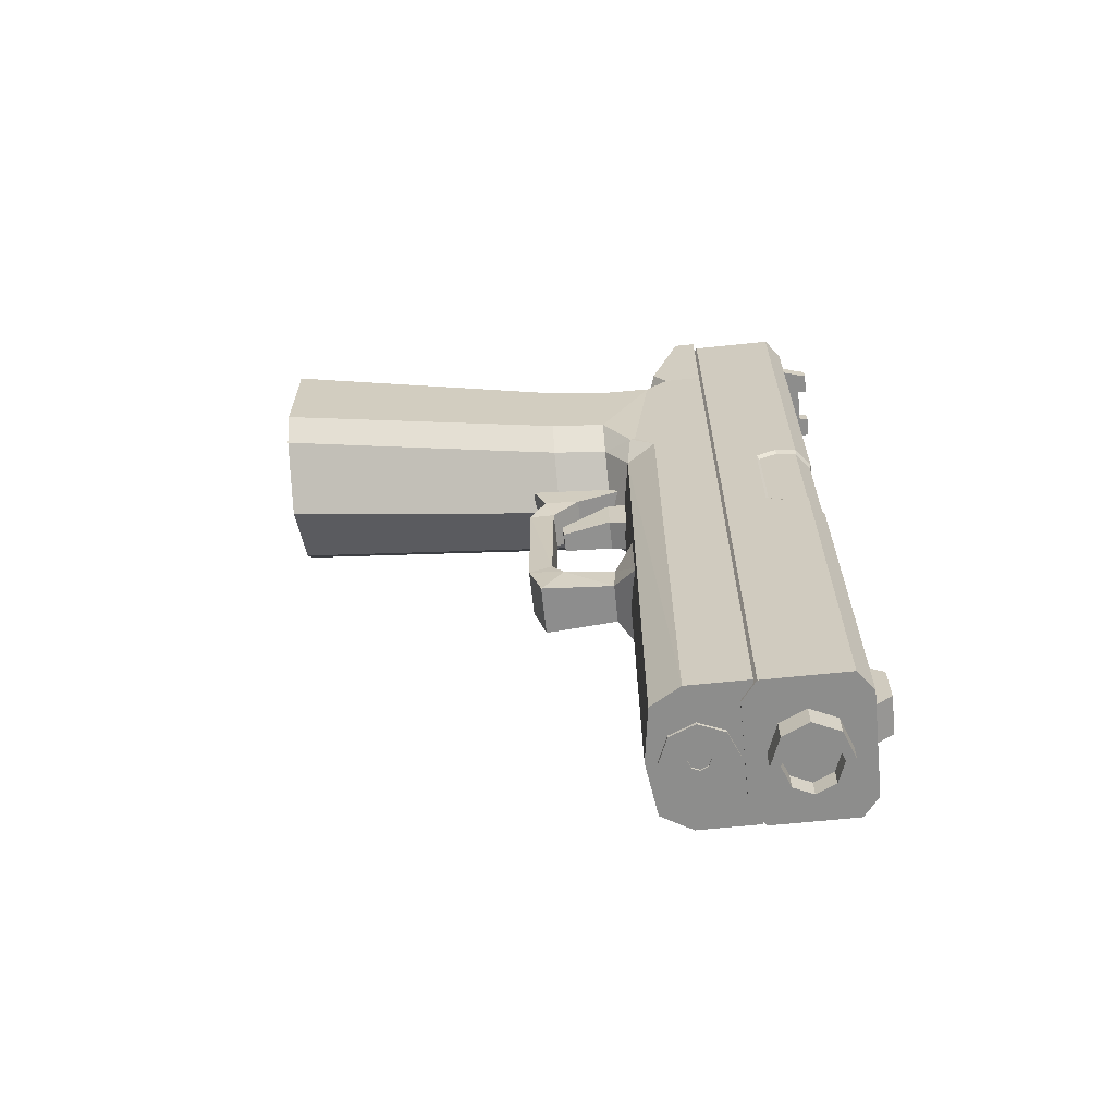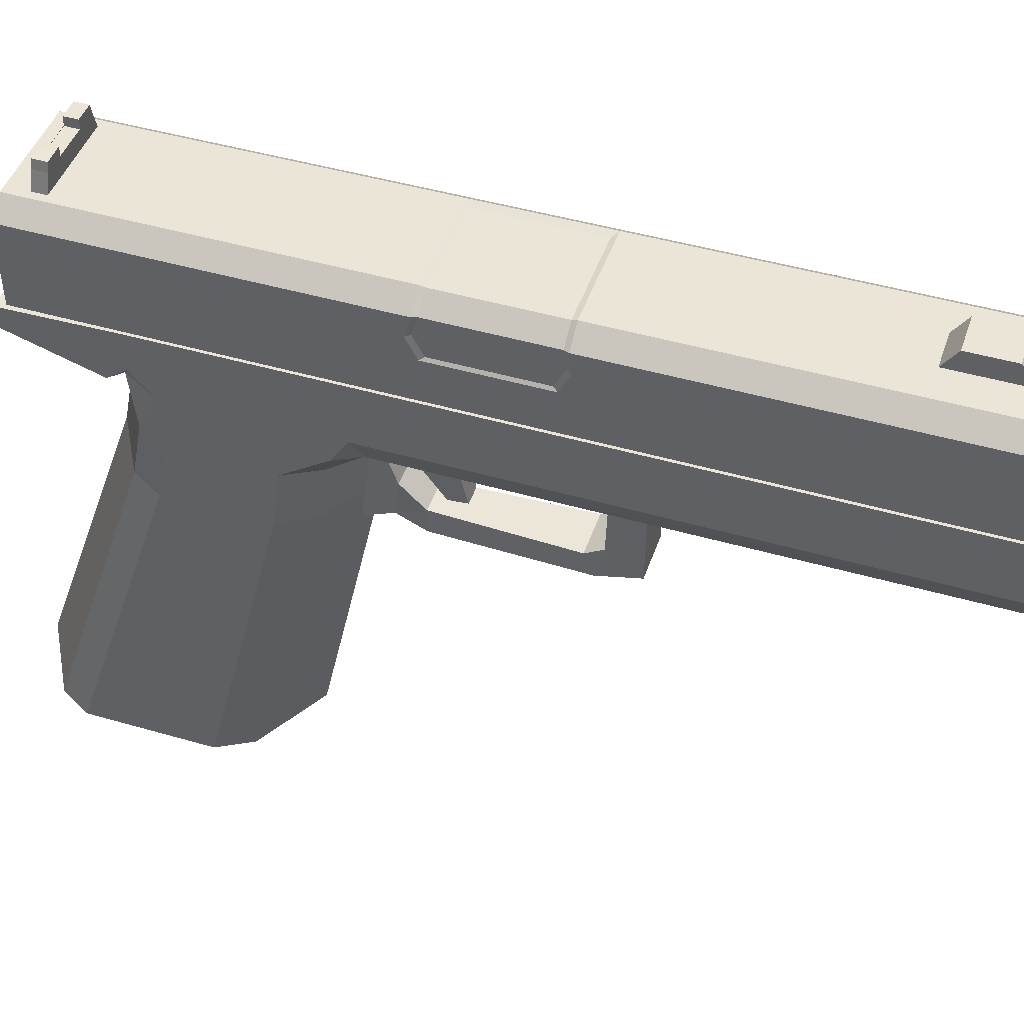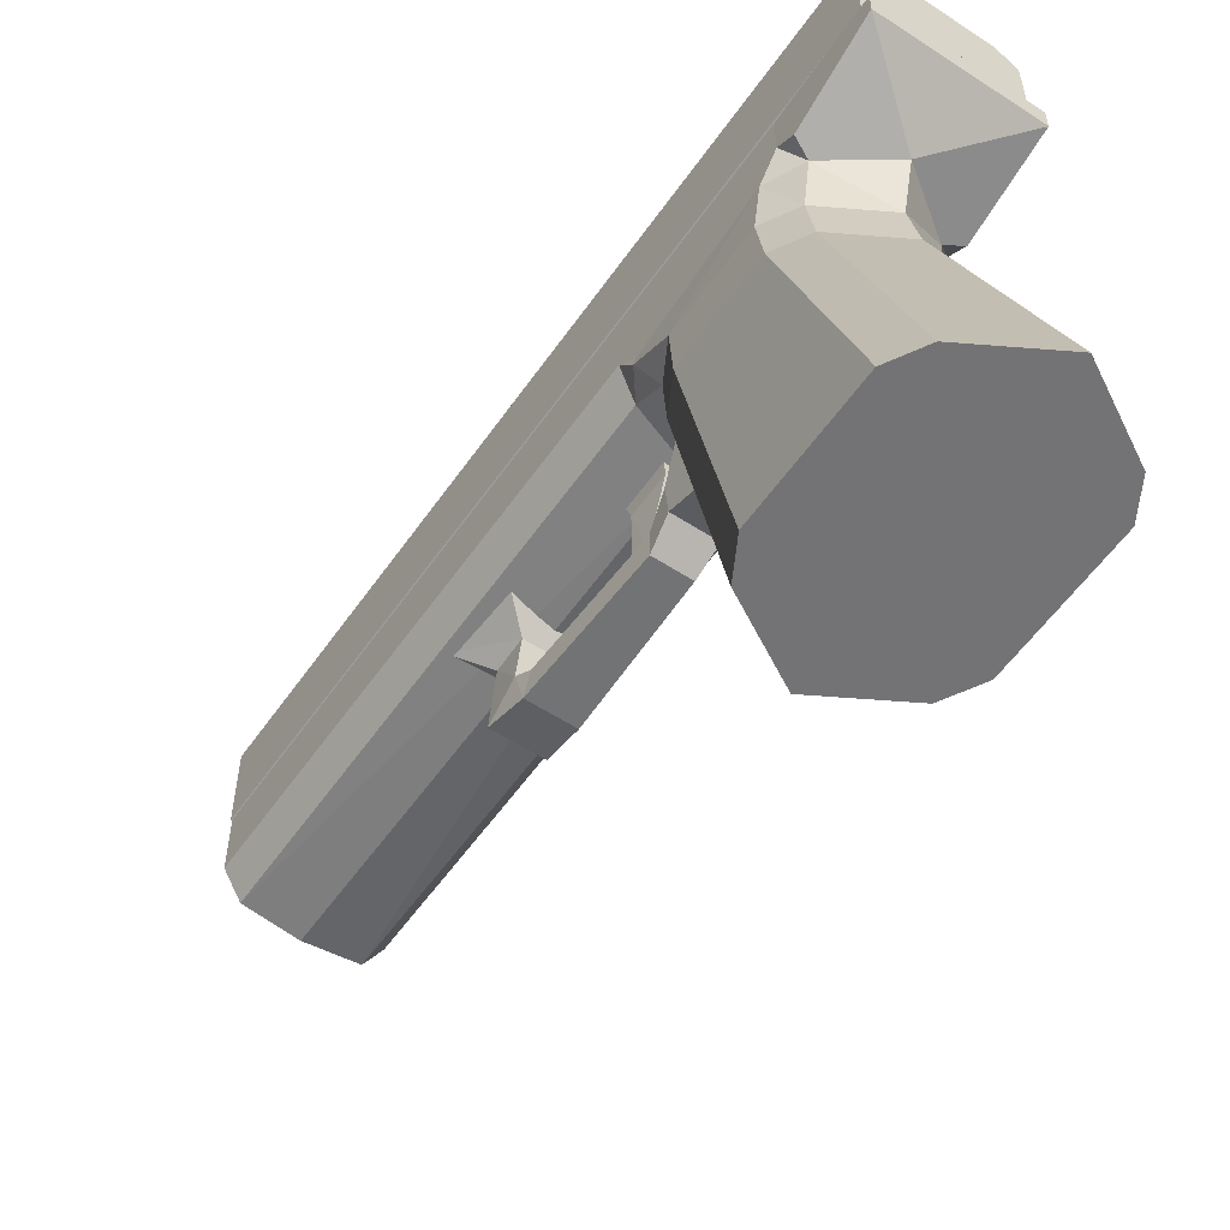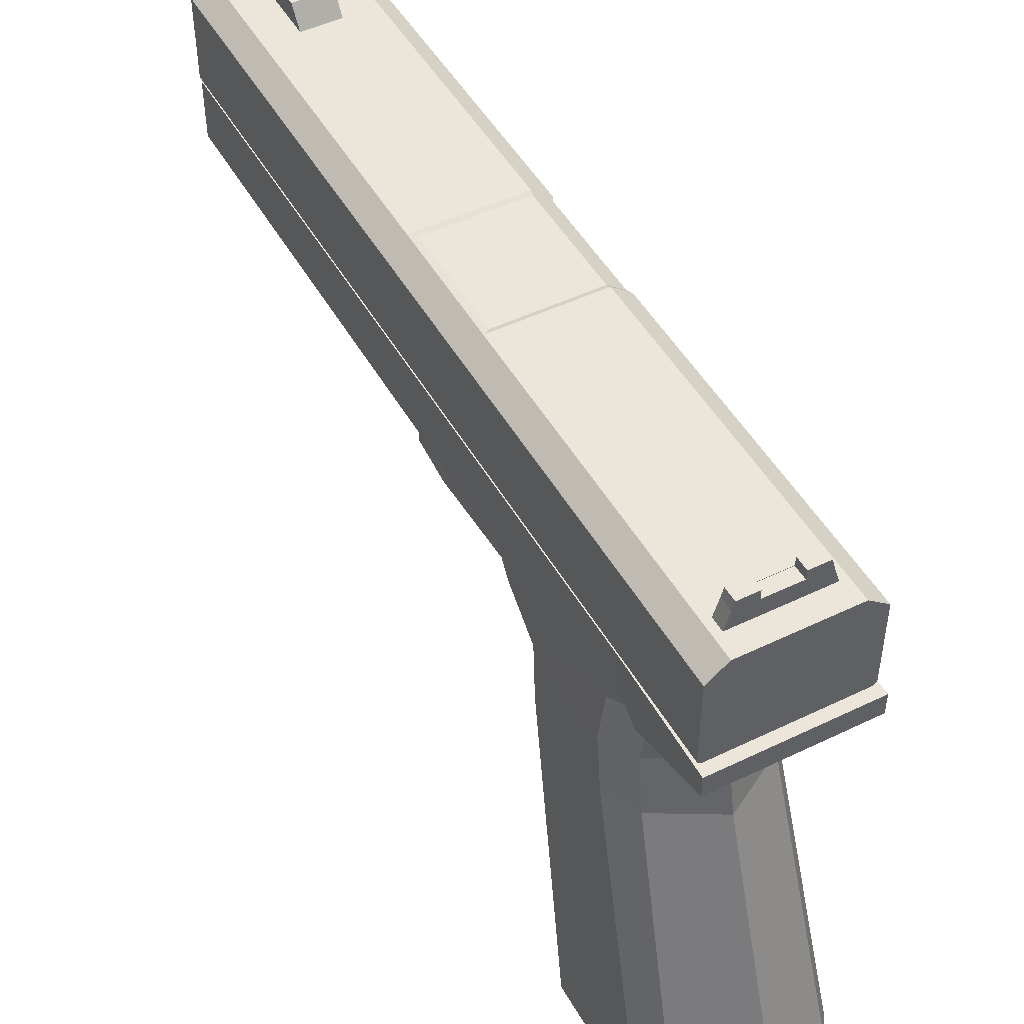
<metadata>
{"format":"obj","ext":"obj","renderer":"f3d","projection":"perspective","resolution":1024,"background":"white","views":[{"elev":-64.5,"azim":96.0,"up":"+Z"},{"elev":46.0,"azim":108.5,"up":"+Y"},{"elev":-56.0,"azim":-34.4,"up":"+Y"},{"elev":48.3,"azim":-28.4,"up":"+Y"}]}
</metadata>
<code>
o Pistol_02_Cube
v -0.006885 -2.045 0.8335
v -0.006885 -0.6702 1.582
v -0.006885 -2.045 2.064
v -0.006885 -0.6702 0.531
v -0.006885 -0.1654 1.593
v -0.006885 -0.3569 0.4225
v -0.006885 -0.4178 0.505
v -0.006885 -0.4178 1.531
v -0.006885 0.09908 1.593
v -0.3338 0.09908 1.363
v 0.3201 0.09908 0.5206
v 0.3201 0.09908 1.363
v -0.3338 0.09908 0.5206
v -0.006885 0.09908 0.5206
v -0.006885 0.002196 1.86
v -0.3437 0.002196 1.86
v 0.33 0.002196 1.86
v -0.006885 0.09964 1.86
v -0.3437 0.09964 1.86
v 0.33 0.09964 1.86
v -0.006885 -0.3442 -1.908
v -0.006885 0.09908 -1.908
v 0.3201 0.09908 -1.908
v -0.3338 0.09908 -1.908
v 0.241 -0.311 0.4969
v 0.3201 -0.1731 0.5206
v 0.3201 -0.2647 0.6123
v -0.3338 -0.1731 0.5206
v -0.2548 -0.311 0.4969
v -0.3338 -0.2647 0.6123
v 0.3201 -0.1731 -1.908
v 0.2396 -0.3087 -1.908
v -0.2534 -0.3087 -1.908
v -0.3338 -0.1731 -1.908
v -0.3351 0.1136 1.81
v -0.2467 0.04428 1.81
v -0.2467 0.5588 1.81
v -0.3351 0.4895 1.81
v -0.2467 0.04428 -1.918
v -0.3351 0.1136 -1.918
v -0.3351 0.4895 -1.918
v -0.2467 0.5588 -1.918
v 0.2329 0.04428 1.81
v 0.3213 0.1136 1.81
v 0.3213 0.4895 1.81
v 0.2329 0.5588 1.81
v 0.3213 0.1136 -1.918
v 0.2329 0.04428 -1.918
v 0.2329 0.5588 -1.918
v 0.3213 0.4895 -1.918
v -0.2467 0.04428 0.2678
v -0.3351 0.1136 0.2678
v -0.2467 0.5588 0.2678
v -0.3351 0.4895 0.2678
v 0.2329 0.04428 0.2678
v 0.3213 0.1136 0.2678
v 0.2329 0.5588 0.2678
v 0.3213 0.4895 0.2678
v -0.3351 0.1136 -0.2859
v -0.2467 0.5588 -0.2859
v 0.2329 0.04428 -0.2859
v 0.3213 0.4895 -0.2859
v -0.2467 0.04428 -0.2859
v -0.3351 0.4895 -0.2859
v 0.3213 0.1136 -0.2859
v 0.2329 0.5588 -0.2859
v -0.3351 0.3304 1.81
v -0.3351 0.3304 -1.918
v -0.3351 0.3304 0.1918
v -0.3351 0.3304 -0.2077
v -0.3351 0.3224 -1.918
v -0.3351 0.3224 0.1918
v -0.3351 0.3224 -0.2077
v -0.3351 0.3224 1.81
v 0.3213 0.3015 -0.2489
v 0.3213 0.3015 0.2445
v 0.3213 0.3015 -1.918
v 0.3213 0.3015 1.81
v 0.3213 0.3955 1.81
v 0.3213 0.3955 -0.2968
v 0.3213 0.3955 -1.918
v 0.3213 0.3955 0.2947
v 0.3109 0.3141 -0.2296
v 0.3109 0.3141 0.2248
v 0.2295 0.551 -0.2638
v 0.2295 0.551 0.2462
v 0.3109 0.4872 0.2462
v -0.2122 0.551 0.2462
v -0.2122 0.551 -0.2638
v 0.3109 0.4872 -0.2638
v 0.3109 0.4007 -0.2738
v 0.3109 0.4007 0.271
v -0.09404 0.4198 -1.359
v -0.09404 0.6489 -1.518
v -0.09404 0.4198 -1.889
v -0.09404 0.6489 -1.714
v 0.08027 0.4198 -1.359
v 0.08027 0.6489 -1.518
v 0.08027 0.4198 -1.889
v 0.08027 0.6489 -1.714
v -0.106 -0.7895 0.584
v -0.106 -0.3207 0.5203
v -0.09019 -0.8061 0.3275
v -0.09019 -0.6926 0.3275
v 0.09225 -0.7895 0.584
v 0.09225 -0.3207 0.5203
v 0.07641 -0.8061 0.3275
v 0.07641 -0.6926 0.3275
v -0.104 -0.7325 0.4486
v -0.104 -0.5719 0.431
v 0.09022 -0.7325 0.4486
v 0.09022 -0.5719 0.431
v -0.1118 -0.8023 -0.3305
v -0.1118 -0.6964 -0.2897
v 0.09801 -0.8023 -0.3305
v 0.09801 -0.6964 -0.2897
v -0.1193 -0.7449 -0.523
v -0.1193 -0.6417 -0.3716
v 0.1056 -0.7449 -0.523
v 0.1056 -0.6417 -0.3716
v -0.09717 -0.4097 -0.3741
v -0.09717 -0.4181 -0.5206
v 0.0834 -0.4097 -0.3741
v 0.0834 -0.4181 -0.5206
v -0.2321 -0.2999 -0.6308
v -0.2321 -0.288 -0.2639
v 0.2183 -0.2999 -0.6308
v 0.2183 -0.288 -0.2639
v -0.05041 -0.6542 0.2603
v -0.07707 -0.1927 0.3779
v -0.05041 -0.6471 0.1764
v -0.07707 -0.2042 0.1367
v 0.03664 -0.6542 0.2603
v 0.0633 -0.1927 0.3779
v 0.03664 -0.6471 0.1764
v 0.0633 -0.2042 0.1367
v -0.07707 -0.4246 0.4015
v -0.07707 -0.4246 0.2133
v 0.0633 -0.4246 0.2133
v 0.0633 -0.4246 0.4015
v -0.006885 0.4226 -2.022
v -0.006885 0.4657 -1.653
v 0.08998 0.3862 -2.022
v 0.1235 0.4166 -1.653
v 0.1301 0.2982 -2.022
v 0.1775 0.2982 -1.653
v 0.08998 0.2103 -2.022
v 0.1235 0.1799 -1.653
v -0.006885 0.1739 -2.022
v -0.006885 0.1308 -1.653
v -0.1038 0.2103 -2.022
v -0.1373 0.1799 -1.653
v -0.1439 0.2982 -2.022
v -0.1913 0.2982 -1.653
v -0.1038 0.3862 -2.022
v -0.1373 0.4166 -1.653
v -0.006885 0.4657 -2.022
v 0.1235 0.4166 -2.022
v 0.1775 0.2982 -2.022
v 0.1235 0.1799 -2.022
v -0.006885 0.1308 -2.022
v -0.1373 0.1799 -2.022
v -0.1913 0.2982 -2.022
v -0.1373 0.4166 -2.022
v -0.006885 0.4226 -1.935
v 0.08998 0.3862 -1.935
v 0.1301 0.2982 -1.935
v 0.08998 0.2103 -1.935
v -0.006885 0.1739 -1.935
v -0.1038 0.2103 -1.935
v -0.1439 0.2982 -1.935
v -0.1038 0.3862 -1.935
v -0.2266 0.5088 1.706
v -0.1765 0.6778 1.706
v -0.2266 0.5088 1.644
v -0.1765 0.6778 1.644
v -0.109 0.5088 1.644
v -0.109 0.6784 1.644
v -0.109 0.5088 1.706
v -0.109 0.6784 1.706
v -0.1865 0.6382 1.706
v -0.1865 0.6382 1.644
v -0.109 0.6376 1.706
v -0.109 0.6376 1.644
v -0.08641 0.5088 1.644
v -0.08641 0.6784 1.706
v -0.08641 0.6376 1.706
v -0.08641 0.6784 1.644
v -0.08641 0.5088 1.706
v -0.08641 0.6376 1.644
v -0.08641 0.6355 1.644
v -0.08641 0.6355 1.706
v 0.2128 0.5088 1.706
v 0.1627 0.6778 1.706
v 0.2128 0.5088 1.644
v 0.1627 0.6778 1.644
v 0.09525 0.5088 1.644
v 0.09525 0.6784 1.644
v 0.09525 0.5088 1.706
v 0.09525 0.6784 1.706
v 0.1727 0.6382 1.706
v 0.1727 0.6382 1.644
v 0.09525 0.6376 1.706
v 0.09525 0.6376 1.644
v -0.006885 0.5088 1.644
v -0.006885 0.5088 1.706
v -0.006885 0.6376 1.644
v -0.006885 0.6376 1.706
v 0.07264 0.5088 1.644
v 0.07264 0.6784 1.706
v 0.07264 0.6376 1.706
v 0.07264 0.6784 1.644
v 0.07264 0.5088 1.706
v 0.07264 0.6376 1.644
v 0.07264 0.6355 1.644
v -0.006885 0.6355 1.644
v -0.006885 0.6355 1.706
v 0.07264 0.6355 1.706
v -0.006885 -0.08362 -1.921
v -0.006885 0.03077 -1.598
v 0.0265 -0.09745 -1.921
v 0.1074 -0.01656 -1.598
v 0.04032 -0.1308 -1.921
v 0.1547 -0.1308 -1.598
v 0.0265 -0.1642 -1.921
v 0.1074 -0.2451 -1.598
v -0.006885 -0.178 -1.921
v -0.006885 -0.2924 -1.598
v -0.04027 -0.1642 -1.921
v -0.1212 -0.2451 -1.598
v -0.05409 -0.1308 -1.921
v -0.1685 -0.1308 -1.598
v -0.04027 -0.09745 -1.921
v -0.1212 -0.01656 -1.598
v -0.006885 0.03077 -1.921
v 0.1074 -0.01656 -1.921
v 0.1547 -0.1308 -1.921
v 0.1074 -0.2451 -1.921
v -0.006885 -0.2924 -1.921
v -0.1212 -0.2451 -1.921
v -0.1685 -0.1308 -1.921
v -0.1212 -0.01656 -1.921
v -0.006885 -0.08362 -1.913
v 0.0265 -0.09745 -1.913
v 0.04032 -0.1308 -1.913
v 0.0265 -0.1642 -1.913
v -0.006885 -0.178 -1.913
v -0.04027 -0.1642 -1.913
v -0.05409 -0.1308 -1.913
v -0.04027 -0.09745 -1.913
v 0.2573 -0.6702 0.6812
v 0.3405 -0.6702 0.8317
v 0.3169 -2.045 1.018
v 0.4001 -2.045 1.168
v 0.3405 -0.6702 1.29
v 0.2602 -0.6702 1.43
v 0.4001 -2.045 1.739
v 0.3198 -2.045 1.879
v -0.3542 -0.6702 0.8317
v -0.271 -0.6702 0.6812
v -0.4138 -2.045 1.168
v -0.3307 -2.045 1.018
v -0.274 -0.6702 1.43
v -0.3542 -0.6702 1.29
v -0.3336 -2.045 1.879
v -0.4138 -2.045 1.739
v -0.3338 -0.178 1.268
v -0.2584 -0.1654 1.416
v -0.3356 -0.136 1.45
v -0.3338 -0.07344 1.363
v 0.2446 -0.1654 1.416
v 0.3201 -0.178 1.268
v 0.3201 -0.07344 1.363
v 0.3218 -0.136 1.45
v 0.2489 -0.4178 0.6505
v 0.3324 -0.4178 0.8023
v -0.266 -0.4178 1.384
v -0.3462 -0.4178 1.244
v -0.3462 -0.4178 0.8023
v -0.2627 -0.4178 0.6505
v 0.2522 -0.4178 1.384
v 0.3324 -0.4178 1.244
v 0.3212 -0.2889 0.5997
v 0.241 -0.311 0.4969
v -0.2548 -0.311 0.4969
v -0.335 -0.2889 0.5997
f 269 16 19
f 263 8 277
f 259 278 279
f 258 2 3
f 4 275 251
f 254 255 257
f 4 280 7
f 2 265 3
f 256 8 2
f 8 271 5
f 26 23 11
f 6 33 21
f 17 5 274
f 276 27 272
f 13 34 28
f 6 32 25
f 257 258 3
f 3 265 266
f 260 1 262
f 264 261 266
f 252 282 255
f 5 15 16
f 14 10 9
f 14 12 11
f 25 284 275
f 26 283 284
f 13 267 10
f 285 29 6
f 17 18 15
f 15 19 16
f 9 20 12
f 11 12 272
f 9 19 18
f 8 268 277
f 34 24 22
f 30 279 267
f 14 24 13
f 22 31 21
f 11 22 14
f 286 30 28
f 31 25 32
f 29 34 33
f 20 274 12
f 93 96 95
f 96 99 95
f 100 97 99
f 98 93 97
f 99 93 95
f 96 98 100
f 109 104 103
f 107 116 108
f 112 105 111
f 106 101 105
f 111 101 109
f 110 106 112
f 104 112 108
f 107 109 103
f 108 111 107
f 101 110 109
f 115 120 116
f 103 115 107
f 104 116 114
f 103 114 113
f 127 123 124
f 113 119 115
f 116 118 114
f 113 118 117
f 123 118 120
f 125 124 122
f 118 122 117
f 128 121 123
f 126 127 125
f 124 120 119
f 122 119 117
f 121 125 122
f 130 138 137
f 132 139 138
f 139 134 140
f 134 137 140
f 135 129 131
f 132 134 136
f 133 137 129
f 139 133 135
f 131 139 135
f 129 138 131
f 174 182 181
f 183 174 181
f 176 180 178
f 178 186 188
f 177 173 175
f 186 183 187
f 176 184 182
f 182 177 175
f 187 179 189
f 179 181 173
f 181 175 173
f 190 205 185
f 205 189 185
f 185 179 177
f 178 190 184
f 184 185 177
f 208 189 206
f 191 217 216
f 186 191 188
f 202 194 201
f 203 194 200
f 200 196 198
f 210 198 212
f 193 197 195
f 203 210 211
f 204 196 202
f 197 202 195
f 199 211 213
f 199 201 203
f 195 201 193
f 205 214 209
f 213 205 209
f 199 209 197
f 214 198 204
f 209 204 197
f 213 208 206
f 217 215 216
f 215 210 212
f 268 270 267
f 271 273 274
f 252 253 251
f 263 266 265
f 256 257 255
f 262 259 260
f 276 251 275
f 264 277 278
f 272 281 282
f 267 277 268
f 279 260 259
f 255 281 256
f 275 283 276
f 286 280 279
f 1 251 253
f 19 10 269
f 10 270 269
f 263 2 8
f 259 264 278
f 258 256 2
f 4 7 275
f 254 252 255
f 4 260 280
f 2 263 265
f 256 281 8
f 8 281 271
f 26 31 23
f 6 29 33
f 15 5 17
f 5 271 274
f 272 282 276
f 276 283 27
f 13 24 34
f 6 21 32
f 3 1 254
f 1 253 254
f 254 257 3
f 266 261 3
f 261 262 1
f 3 261 1
f 260 4 1
f 264 259 261
f 252 276 282
f 16 269 5
f 269 268 5
f 14 13 10
f 14 9 12
f 275 7 25
f 7 6 25
f 284 25 26
f 26 27 283
f 13 28 30
f 30 267 13
f 267 270 10
f 6 7 285
f 7 280 285
f 17 20 18
f 15 18 19
f 9 18 20
f 12 273 272
f 272 27 11
f 27 26 11
f 9 10 19
f 8 5 268
f 22 21 34
f 21 33 34
f 286 279 30
f 279 278 267
f 14 22 24
f 23 31 22
f 31 32 21
f 11 23 22
f 28 29 285
f 285 286 28
f 31 26 25
f 29 28 34
f 17 274 20
f 274 273 12
f 93 94 96
f 96 100 99
f 100 98 97
f 98 94 93
f 99 97 93
f 96 94 98
f 109 110 104
f 107 115 116
f 112 106 105
f 106 102 101
f 111 105 101
f 110 102 106
f 104 110 112
f 107 111 109
f 108 112 111
f 101 102 110
f 115 119 120
f 103 113 115
f 104 108 116
f 103 104 114
f 127 128 123
f 113 117 119
f 116 120 118
f 113 114 118
f 123 121 118
f 125 127 124
f 118 121 122
f 128 126 121
f 126 128 127
f 124 123 120
f 122 124 119
f 121 126 125
f 130 132 138
f 132 136 139
f 139 136 134
f 134 130 137
f 135 133 129
f 132 130 134
f 133 140 137
f 139 140 133
f 131 138 139
f 129 137 138
f 174 176 182
f 183 180 174
f 176 174 180
f 178 180 186
f 177 179 173
f 186 180 183
f 176 178 184
f 182 184 177
f 187 183 179
f 179 183 181
f 181 182 175
f 190 207 205
f 205 206 189
f 185 189 179
f 178 188 190
f 184 190 185
f 208 187 189
f 191 192 217
f 186 192 191
f 202 196 194
f 203 201 194
f 200 194 196
f 210 200 198
f 193 199 197
f 203 200 210
f 204 198 196
f 197 204 202
f 199 203 211
f 199 193 201
f 195 202 201
f 205 207 214
f 213 206 205
f 199 213 209
f 214 212 198
f 209 214 204
f 213 211 208
f 217 218 215
f 215 218 210
f 268 269 270
f 271 272 273
f 252 254 253
f 263 264 266
f 256 258 257
f 262 261 259
f 276 252 251
f 264 263 277
f 272 271 281
f 267 278 277
f 279 280 260
f 255 282 281
f 275 284 283
f 286 285 280
f 1 4 251
f 67 46 37
f 82 45 79
f 53 46 57
f 56 78 44
f 77 68 49
f 36 52 51
f 42 64 60
f 48 65 61
f 46 58 57
f 55 36 51
f 61 51 63
f 55 44 43
f 53 38 37
f 51 59 63
f 64 68 70
f 57 88 53
f 53 89 60
f 50 80 81
f 42 66 49
f 63 40 39
f 66 50 49
f 48 63 39
f 61 56 55
f 60 54 53
f 67 54 69
f 69 73 72
f 67 72 74
f 70 71 73
f 59 71 40
f 74 52 35
f 52 73 59
f 82 78 76
f 66 90 62
f 77 80 75
f 75 56 65
f 77 65 47
f 54 70 69
f 66 89 85
f 58 92 87
f 57 87 86
f 75 91 83
f 62 91 80
f 76 92 82
f 142 158 157
f 144 159 158
f 146 160 159
f 148 161 160
f 150 162 161
f 152 163 162
f 150 148 144
f 154 164 163
f 156 157 164
f 155 171 153
f 143 157 158
f 145 158 159
f 145 160 147
f 147 161 149
f 151 161 162
f 153 162 163
f 153 164 155
f 155 157 141
f 170 171 172
f 151 169 149
f 147 167 145
f 143 165 141
f 141 172 155
f 153 170 151
f 149 168 147
f 145 166 143
f 220 236 235
f 222 237 236
f 224 238 237
f 226 239 238
f 228 240 239
f 230 241 240
f 220 232 228
f 232 242 241
f 234 235 242
f 219 250 233
f 221 235 236
f 223 236 237
f 225 237 238
f 227 238 239
f 227 240 229
f 229 241 231
f 231 242 233
f 233 235 219
f 246 248 250
f 231 248 229
f 227 246 225
f 223 244 221
f 233 249 231
f 229 247 227
f 225 245 223
f 221 243 219
f 36 43 78
f 43 44 78
f 78 79 46
f 79 45 46
f 78 67 74
f 74 35 36
f 37 38 67
f 74 36 78
f 67 78 46
f 82 58 45
f 53 37 46
f 56 76 78
f 48 39 77
f 39 40 71
f 71 68 77
f 68 41 42
f 71 77 39
f 77 47 48
f 49 50 81
f 81 77 49
f 49 68 42
f 36 35 52
f 42 41 64
f 48 47 65
f 46 45 58
f 55 43 36
f 61 55 51
f 55 56 44
f 53 54 38
f 51 52 59
f 64 41 68
f 57 86 88
f 53 88 89
f 50 62 80
f 42 60 66
f 63 59 40
f 66 62 50
f 48 61 63
f 61 65 56
f 60 64 54
f 67 38 54
f 69 70 73
f 67 69 72
f 70 68 71
f 59 73 71
f 74 72 52
f 52 72 73
f 82 79 78
f 66 85 90
f 77 81 80
f 75 76 56
f 77 75 65
f 54 64 70
f 66 60 89
f 58 82 92
f 57 58 87
f 75 80 91
f 62 90 91
f 76 84 92
f 142 144 158
f 144 146 159
f 146 148 160
f 148 150 161
f 150 152 162
f 152 154 163
f 146 144 148
f 144 142 150
f 142 156 152
f 156 154 152
f 152 150 142
f 154 156 164
f 156 142 157
f 155 172 171
f 143 141 157
f 145 143 158
f 145 159 160
f 147 160 161
f 151 149 161
f 153 151 162
f 153 163 164
f 155 164 157
f 172 165 169
f 165 166 168
f 166 167 168
f 168 169 165
f 169 170 172
f 151 170 169
f 147 168 167
f 143 166 165
f 141 165 172
f 153 171 170
f 149 169 168
f 145 167 166
f 220 222 236
f 222 224 237
f 224 226 238
f 226 228 239
f 228 230 240
f 230 232 241
f 224 222 220
f 220 234 232
f 232 230 228
f 228 226 224
f 224 220 228
f 232 234 242
f 234 220 235
f 219 243 250
f 221 219 235
f 223 221 236
f 225 223 237
f 227 225 238
f 227 239 240
f 229 240 241
f 231 241 242
f 233 242 235
f 250 243 246
f 243 244 246
f 244 245 246
f 246 247 248
f 248 249 250
f 231 249 248
f 227 247 246
f 223 245 244
f 233 250 249
f 229 248 247
f 225 246 245
f 221 244 243
f 75 84 76
f 86 90 85
f 89 86 85
f 91 87 92
f 91 84 83
f 75 83 84
f 86 87 90
f 89 88 86
f 91 90 87
f 91 92 84

</code>
